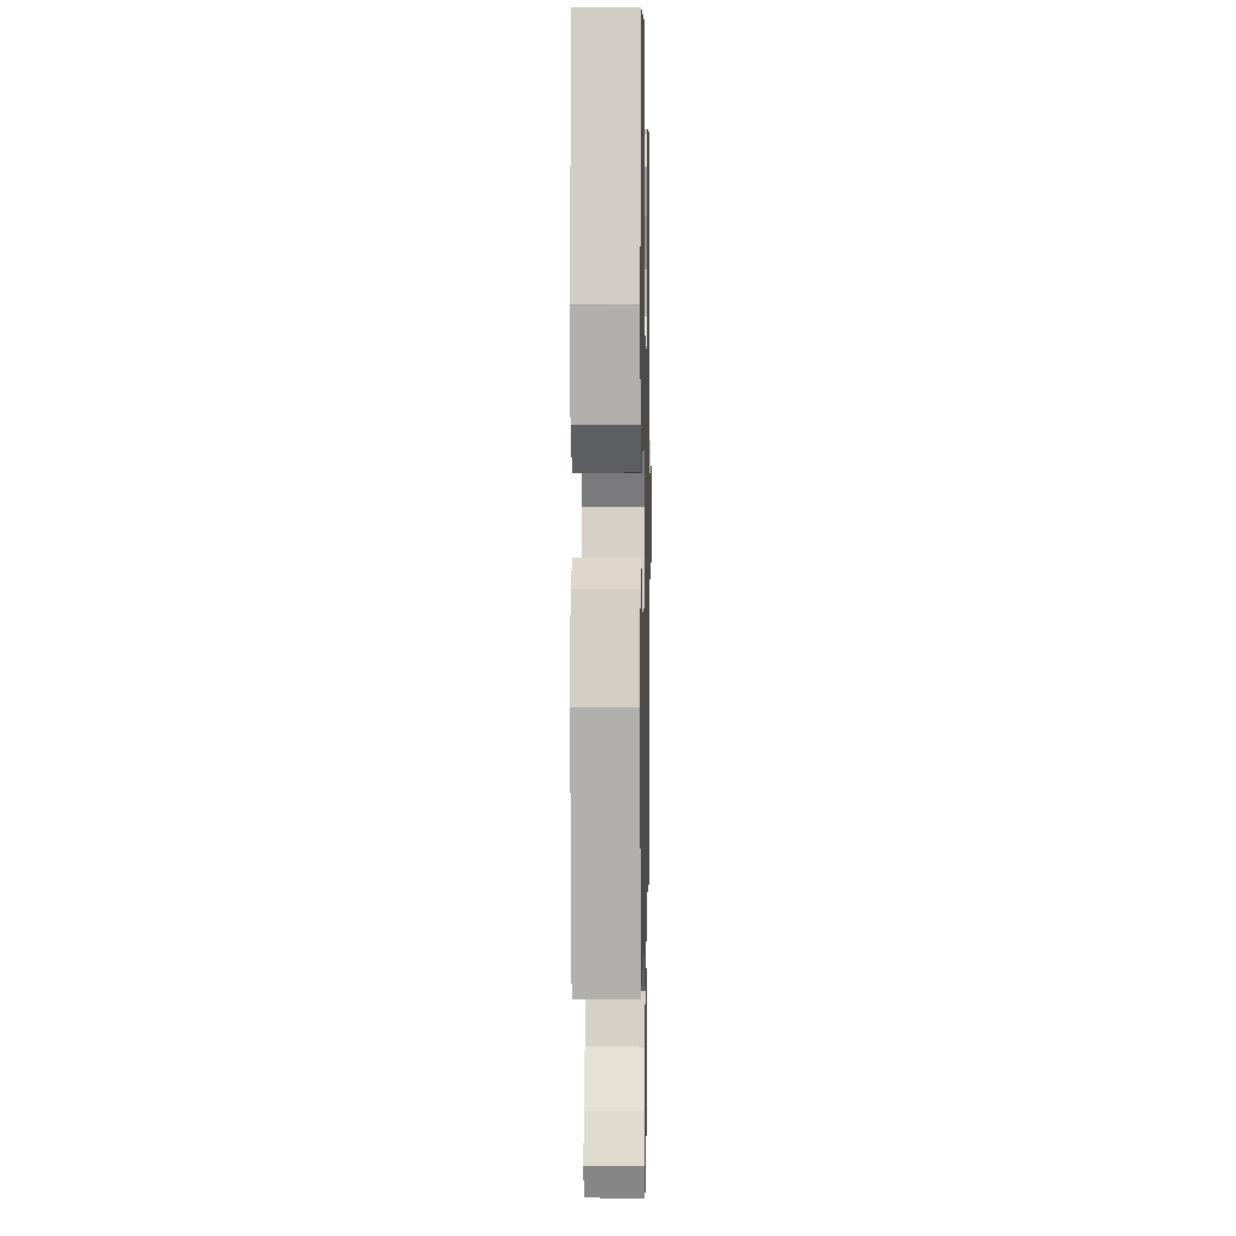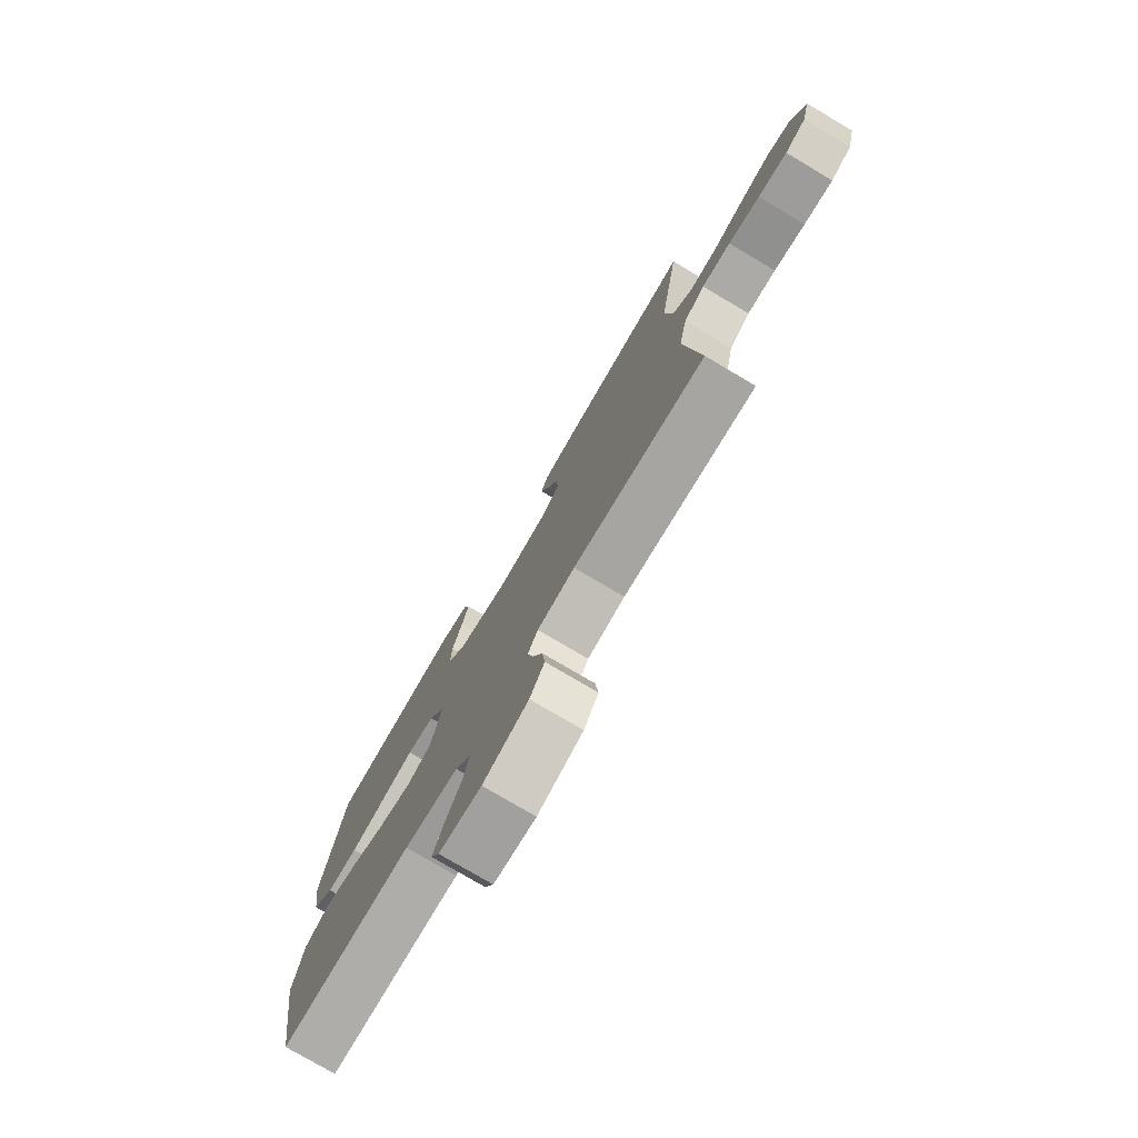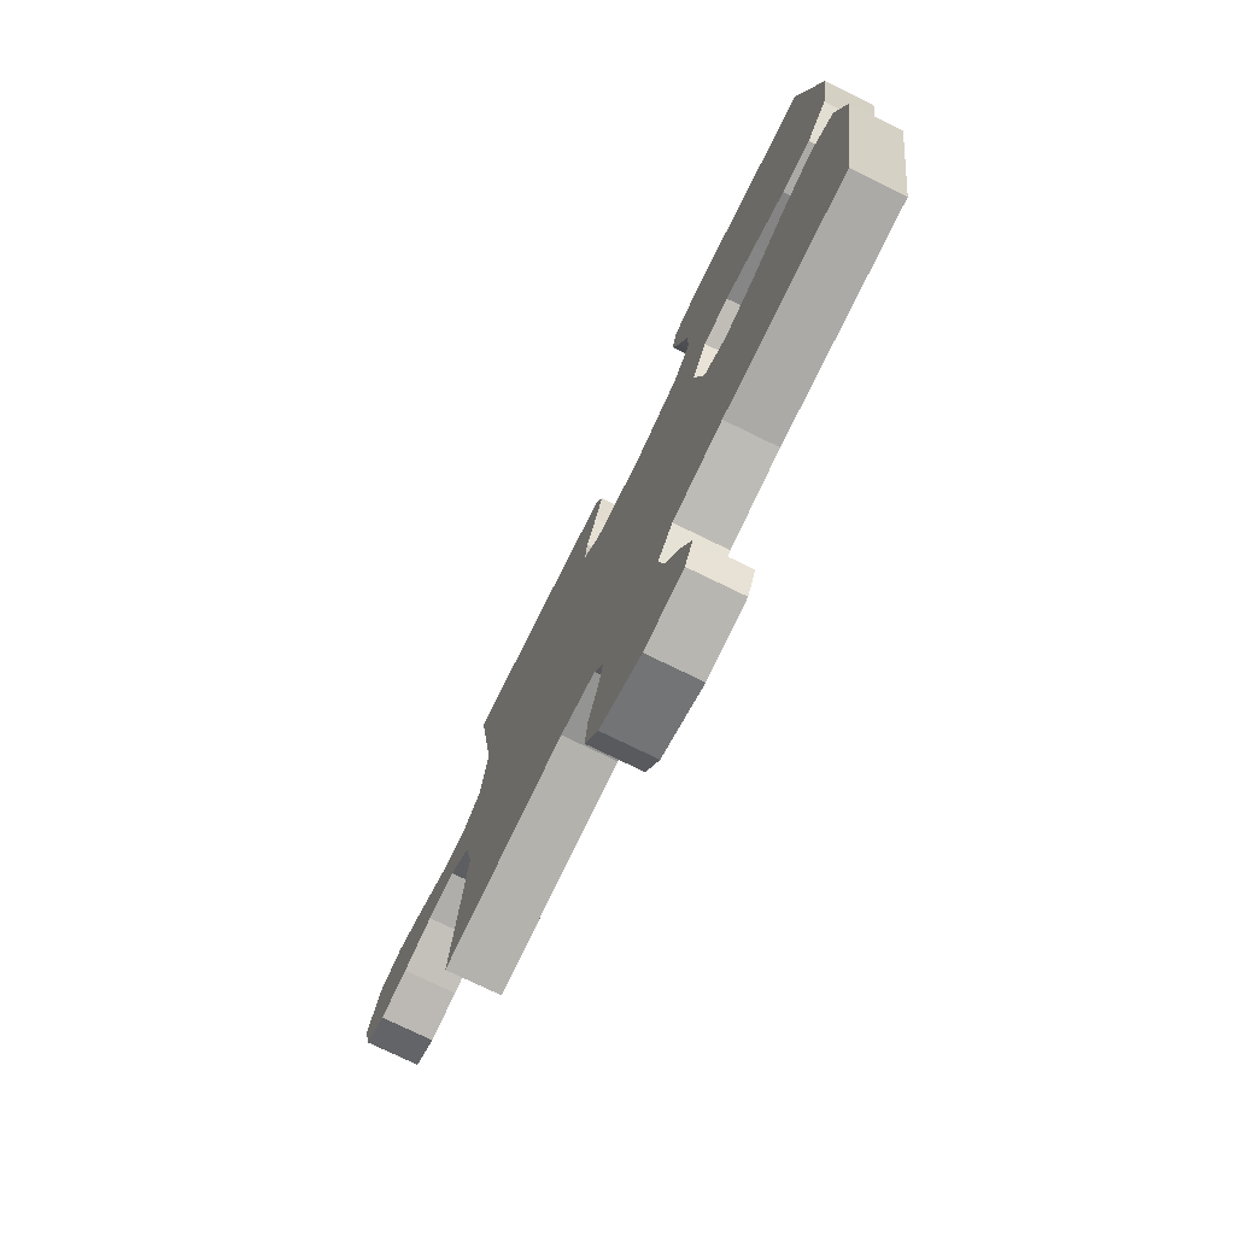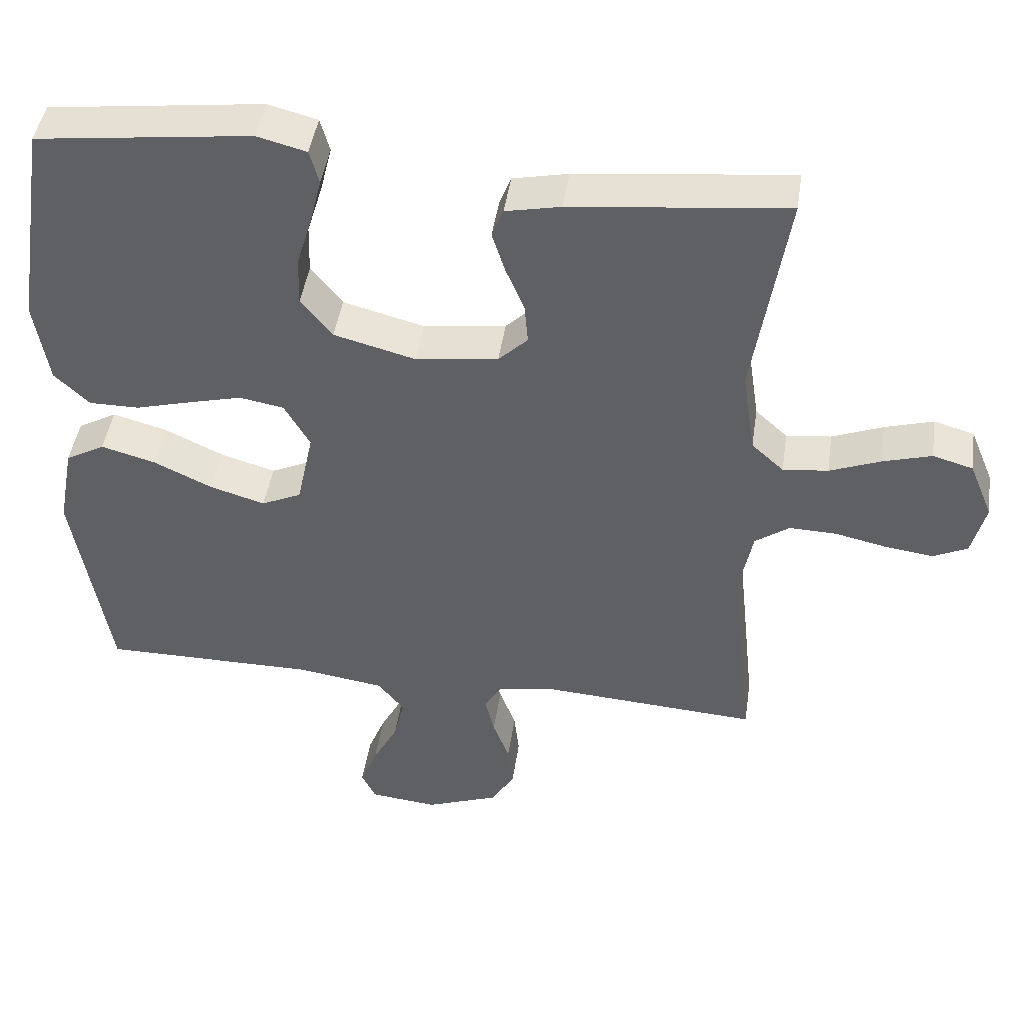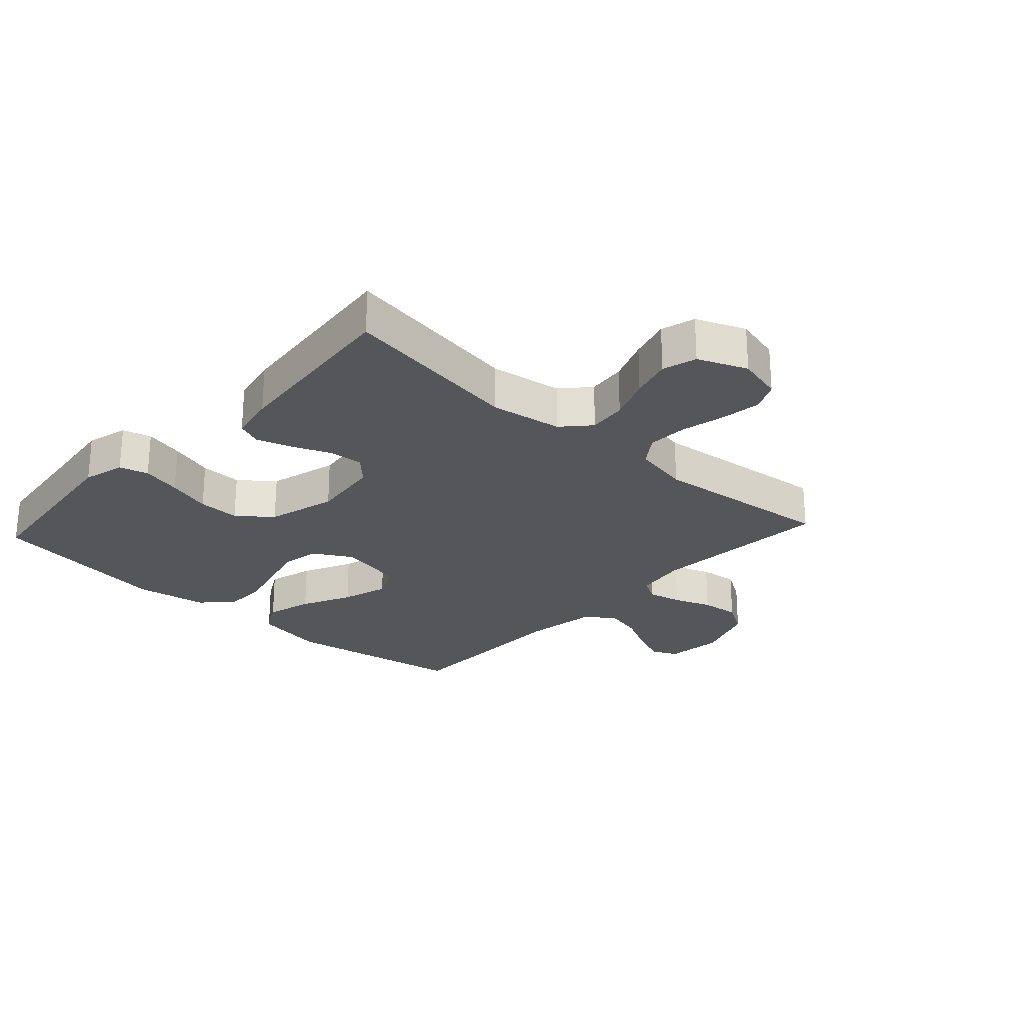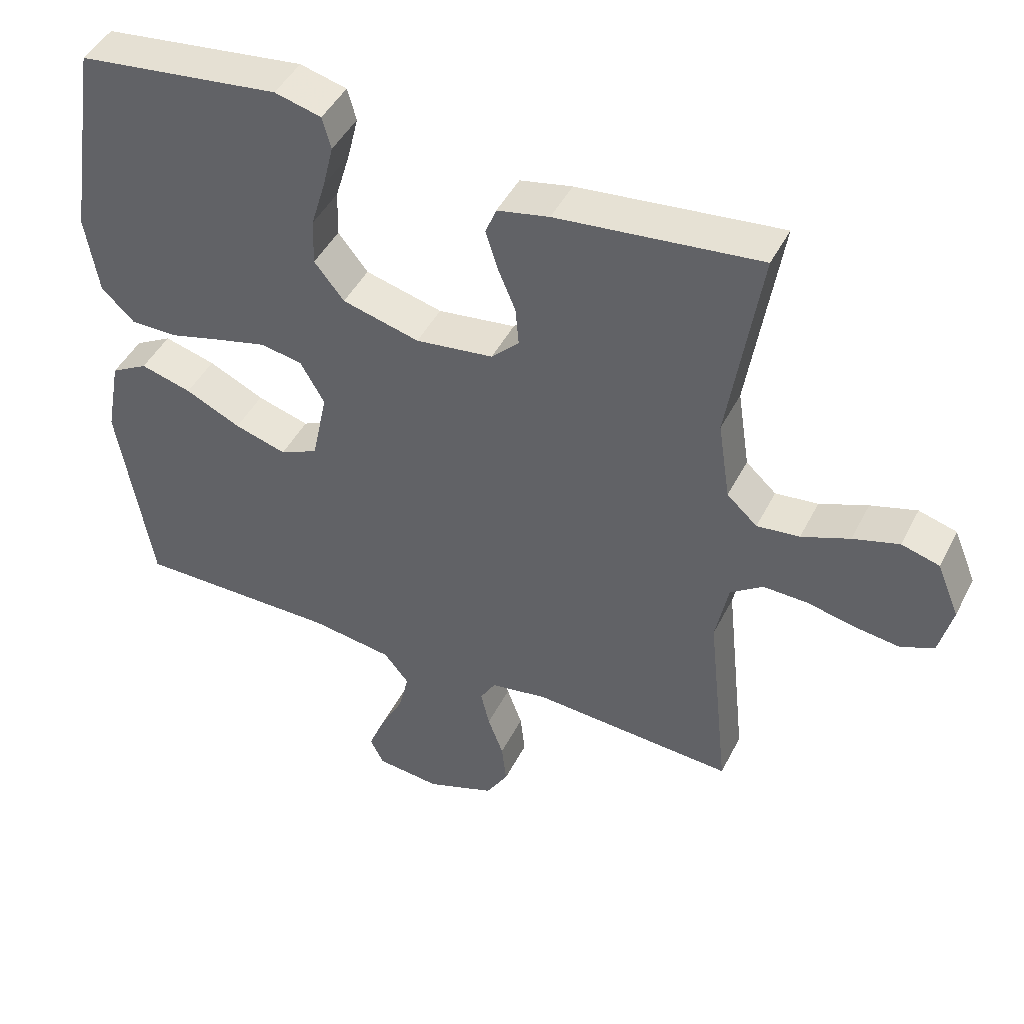
<metadata>
{"format":"obj","ext":"obj","renderer":"f3d","projection":"perspective","resolution":1024,"background":"white","views":[{"elev":1.9,"azim":-88.9,"up":"+Z"},{"elev":-77.4,"azim":59.4,"up":"+Z"},{"elev":-76.0,"azim":-116.0,"up":"+Z"},{"elev":45.1,"azim":8.4,"up":"+Z"},{"elev":-25.1,"azim":47.4,"up":"+Y"},{"elev":45.4,"azim":25.7,"up":"+Z"}]}
</metadata>
<code>
v 0.5 0.07 0.5
v 0.453 0.07 0.2
v 0.471 0.07 0.082
v 0.516 0.07 0.041
v 0.579 0.07 0.048
v 0.65 0.07 0.076
v 0.718 0.07 0.096
v 0.774 0.07 0.08
v 0.807 0.07 0
v 0.788 0.07 -0.076
v 0.74 0.07 -0.099
v 0.673 0.07 -0.09
v 0.601 0.07 -0.074
v 0.535 0.07 -0.072
v 0.487 0.07 -0.106
v 0.468 0.07 -0.2
v 0.5 0.07 -0.5
v 0.2 0.07 -0.48
v 0.115 0.07 -0.494
v 0.092 0.07 -0.533
v 0.105 0.07 -0.588
v 0.128 0.07 -0.65
v 0.135 0.07 -0.713
v 0.102 0.07 -0.767
v 0 0.07 -0.805
v -0.095 0.07 -0.795
v -0.115 0.07 -0.754
v -0.091 0.07 -0.694
v -0.056 0.07 -0.627
v -0.041 0.07 -0.564
v -0.078 0.07 -0.518
v -0.2 0.07 -0.5
v -0.5 0.07 -0.5
v -0.549 0.07 -0.2
v -0.527 0.07 -0.083
v -0.472 0.07 -0.052
v -0.396 0.07 -0.073
v -0.314 0.07 -0.112
v -0.237 0.07 -0.135
v -0.181 0.07 -0.109
v -0.158 0.07 0
v -0.194 0.07 0.063
v -0.256 0.07 0.074
v -0.331 0.07 0.055
v -0.409 0.07 0.034
v -0.479 0.07 0.034
v -0.528 0.07 0.081
v -0.547 0.07 0.2
v -0.5 0.07 0.5
v -0.2 0.07 0.537
v -0.131 0.07 0.519
v -0.118 0.07 0.472
v -0.134 0.07 0.407
v -0.156 0.07 0.334
v -0.158 0.07 0.265
v -0.114 0.07 0.21
v 0 0.07 0.18
v 0.115 0.07 0.195
v 0.156 0.07 0.235
v 0.151 0.07 0.292
v 0.125 0.07 0.354
v 0.107 0.07 0.411
v 0.123 0.07 0.452
v 0.2 0.07 0.468
v 0.5 0 0.5
v 0.453 0 0.2
v 0.471 0 0.082
v 0.516 0 0.041
v 0.579 0 0.048
v 0.65 0 0.076
v 0.718 0 0.096
v 0.774 0 0.08
v 0.807 0 0
v 0.788 0 -0.076
v 0.74 0 -0.099
v 0.673 0 -0.09
v 0.601 0 -0.074
v 0.535 0 -0.072
v 0.487 0 -0.106
v 0.468 0 -0.2
v 0.5 0 -0.5
v 0.2 0 -0.48
v 0.115 0 -0.494
v 0.092 0 -0.533
v 0.105 0 -0.588
v 0.128 0 -0.65
v 0.135 0 -0.713
v 0.102 0 -0.767
v 0 0 -0.805
v -0.095 0 -0.795
v -0.115 0 -0.754
v -0.091 0 -0.694
v -0.056 0 -0.627
v -0.041 0 -0.564
v -0.078 0 -0.518
v -0.2 0 -0.5
v -0.5 0 -0.5
v -0.549 0 -0.2
v -0.527 0 -0.083
v -0.472 0 -0.052
v -0.396 0 -0.073
v -0.314 0 -0.112
v -0.237 0 -0.135
v -0.181 0 -0.109
v -0.158 0 0
v -0.194 0 0.063
v -0.256 0 0.074
v -0.331 0 0.055
v -0.409 0 0.034
v -0.479 0 0.034
v -0.528 0 0.081
v -0.547 0 0.2
v -0.5 0 0.5
v -0.2 0 0.537
v -0.131 0 0.519
v -0.118 0 0.472
v -0.134 0 0.407
v -0.156 0 0.334
v -0.158 0 0.265
v -0.114 0 0.21
v 0 0 0.18
v 0.115 0 0.195
v 0.156 0 0.235
v 0.151 0 0.292
v 0.125 0 0.354
v 0.107 0 0.411
v 0.123 0 0.452
v 0.2 0 0.468
f 63 64 1 2
f 60 61 62 63
f 60 63 2 3
f 59 60 3 4
f 58 59 4
f 57 58 4
f 56 57 4
f 51 52 53 54
f 49 50 51 54
f 49 54 55
f 48 49 55 56
f 44 45 46 47
f 43 44 47 48
f 42 43 48 56
f 35 36 37 38
f 35 38 39
f 32 33 34 35
f 31 32 35 39
f 30 31 39 40
f 26 27 28 29
f 26 29 30
f 25 26 30
f 24 25 30
f 21 22 23 24
f 20 21 24 30
f 19 20 30 40
f 16 17 18
f 15 16 18 19
f 10 11 12 13
f 10 13 14
f 9 10 14
f 8 9 14
f 5 6 7 8
f 5 8 14
f 4 5 14 15
f 41 42 56 4
f 19 40 41
f 4 15 19 41
f 66 65 128 127
f 127 126 125 124
f 67 66 127 124
f 68 67 124 123
f 68 123 122
f 68 122 121
f 68 121 120
f 118 117 116 115
f 118 115 114 113
f 119 118 113
f 120 119 113 112
f 111 110 109 108
f 112 111 108 107
f 120 112 107 106
f 102 101 100 99
f 103 102 99
f 99 98 97 96
f 103 99 96 95
f 104 103 95 94
f 93 92 91 90
f 94 93 90
f 94 90 89
f 94 89 88
f 88 87 86 85
f 94 88 85 84
f 104 94 84 83
f 82 81 80
f 83 82 80 79
f 77 76 75 74
f 78 77 74
f 78 74 73
f 78 73 72
f 72 71 70 69
f 78 72 69
f 79 78 69 68
f 68 120 106 105
f 105 104 83
f 105 83 79 68
f 1 65 66 2
f 2 66 67 3
f 3 67 68 4
f 4 68 69 5
f 5 69 70 6
f 6 70 71 7
f 7 71 72 8
f 8 72 73 9
f 9 73 74 10
f 10 74 75 11
f 11 75 76 12
f 12 76 77 13
f 13 77 78 14
f 14 78 79 15
f 15 79 80 16
f 16 80 81 17
f 17 81 82 18
f 18 82 83 19
f 19 83 84 20
f 20 84 85 21
f 21 85 86 22
f 22 86 87 23
f 23 87 88 24
f 24 88 89 25
f 25 89 90 26
f 26 90 91 27
f 27 91 92 28
f 28 92 93 29
f 29 93 94 30
f 30 94 95 31
f 31 95 96 32
f 32 96 97 33
f 33 97 98 34
f 34 98 99 35
f 35 99 100 36
f 36 100 101 37
f 37 101 102 38
f 38 102 103 39
f 39 103 104 40
f 40 104 105 41
f 41 105 106 42
f 42 106 107 43
f 43 107 108 44
f 44 108 109 45
f 45 109 110 46
f 46 110 111 47
f 47 111 112 48
f 48 112 113 49
f 49 113 114 50
f 50 114 115 51
f 51 115 116 52
f 52 116 117 53
f 53 117 118 54
f 54 118 119 55
f 55 119 120 56
f 56 120 121 57
f 57 121 122 58
f 58 122 123 59
f 59 123 124 60
f 60 124 125 61
f 61 125 126 62
f 62 126 127 63
f 63 127 128 64
f 64 128 65 1

</code>
